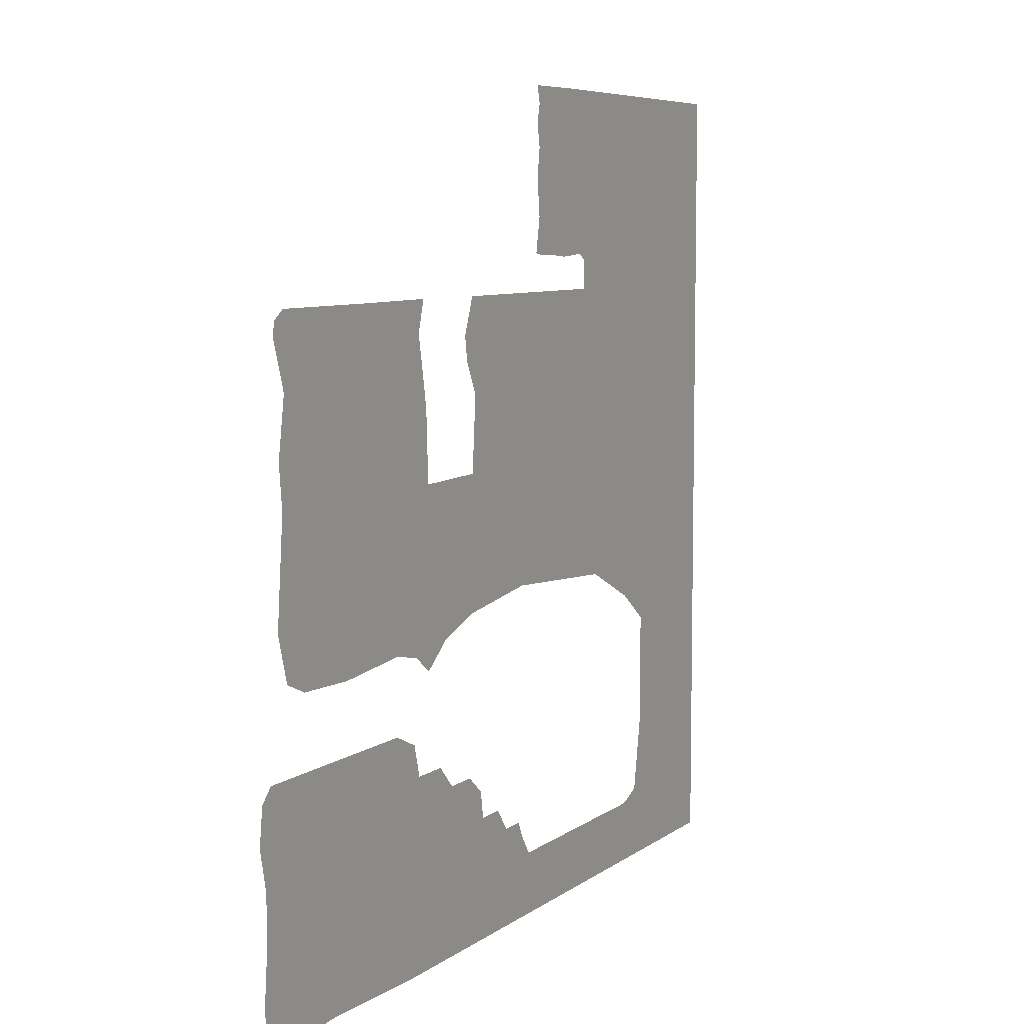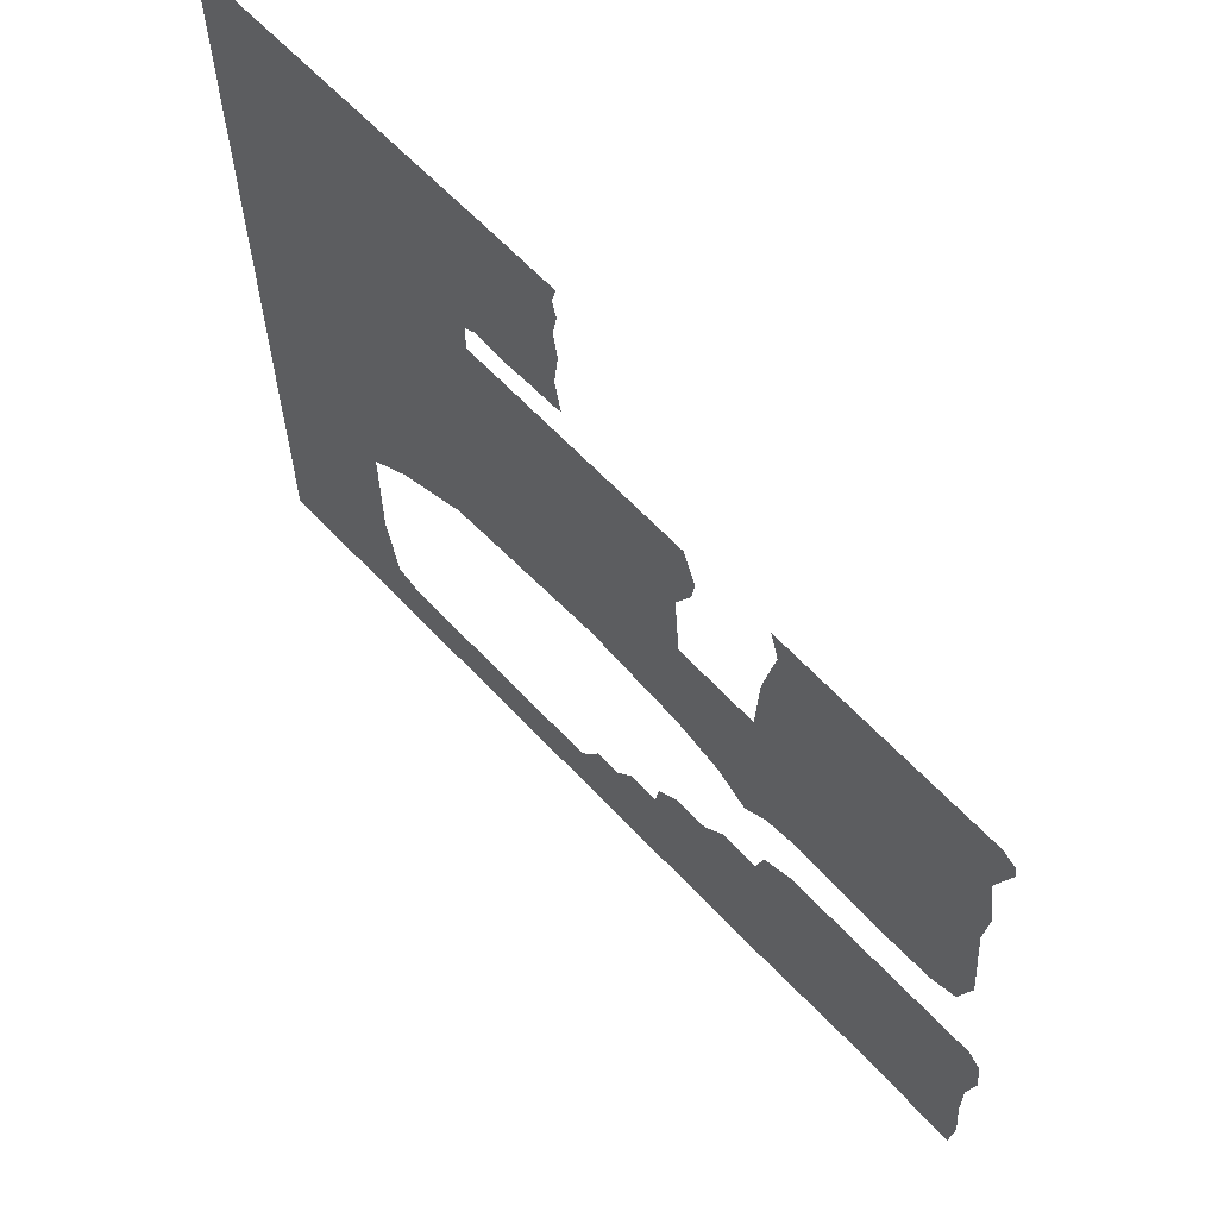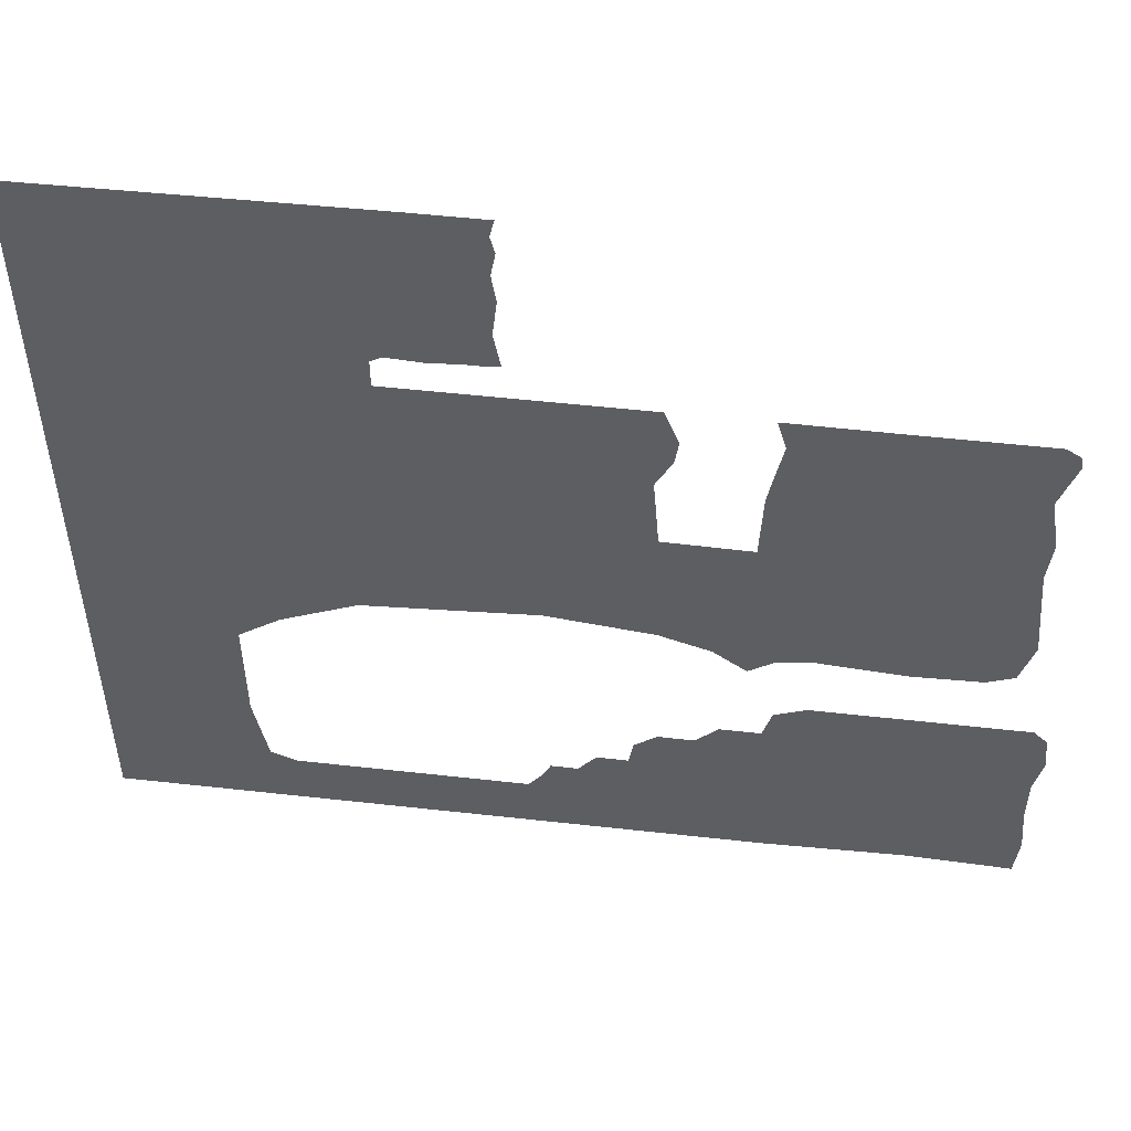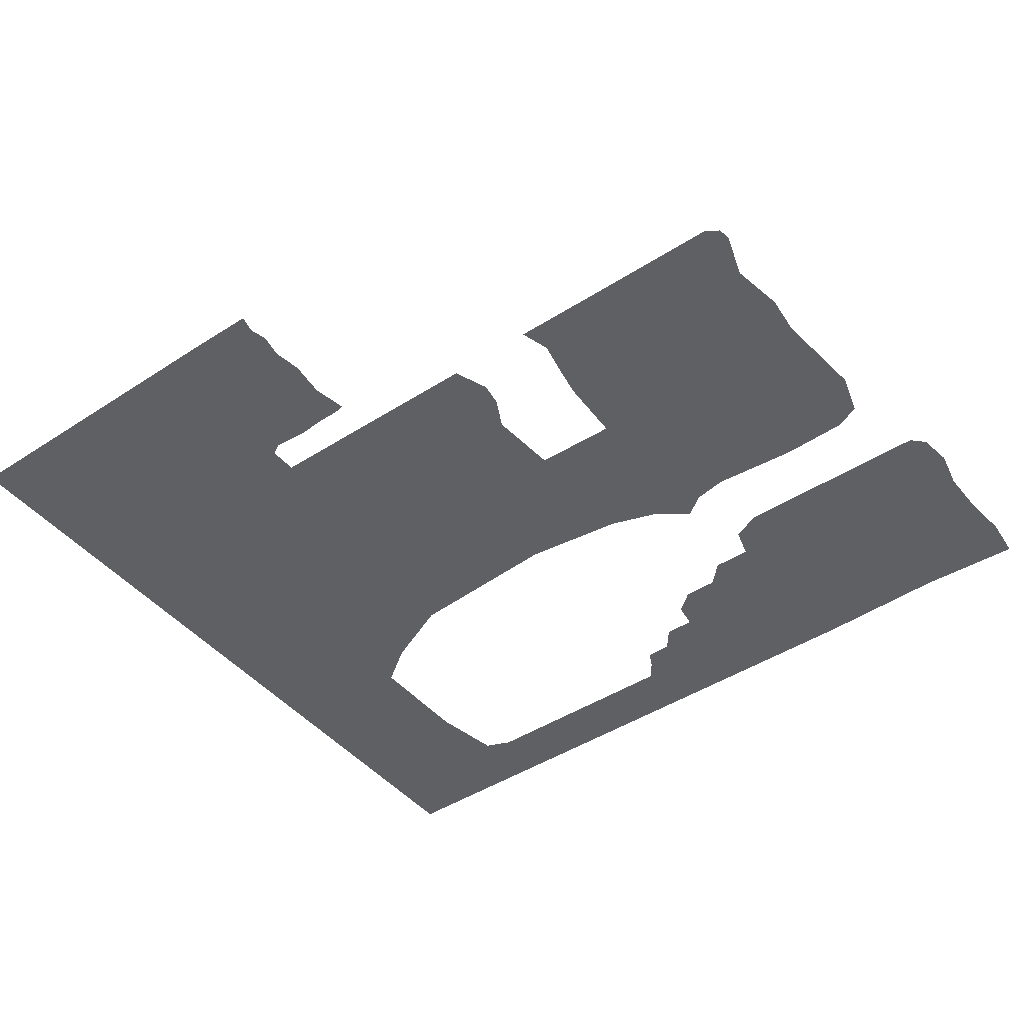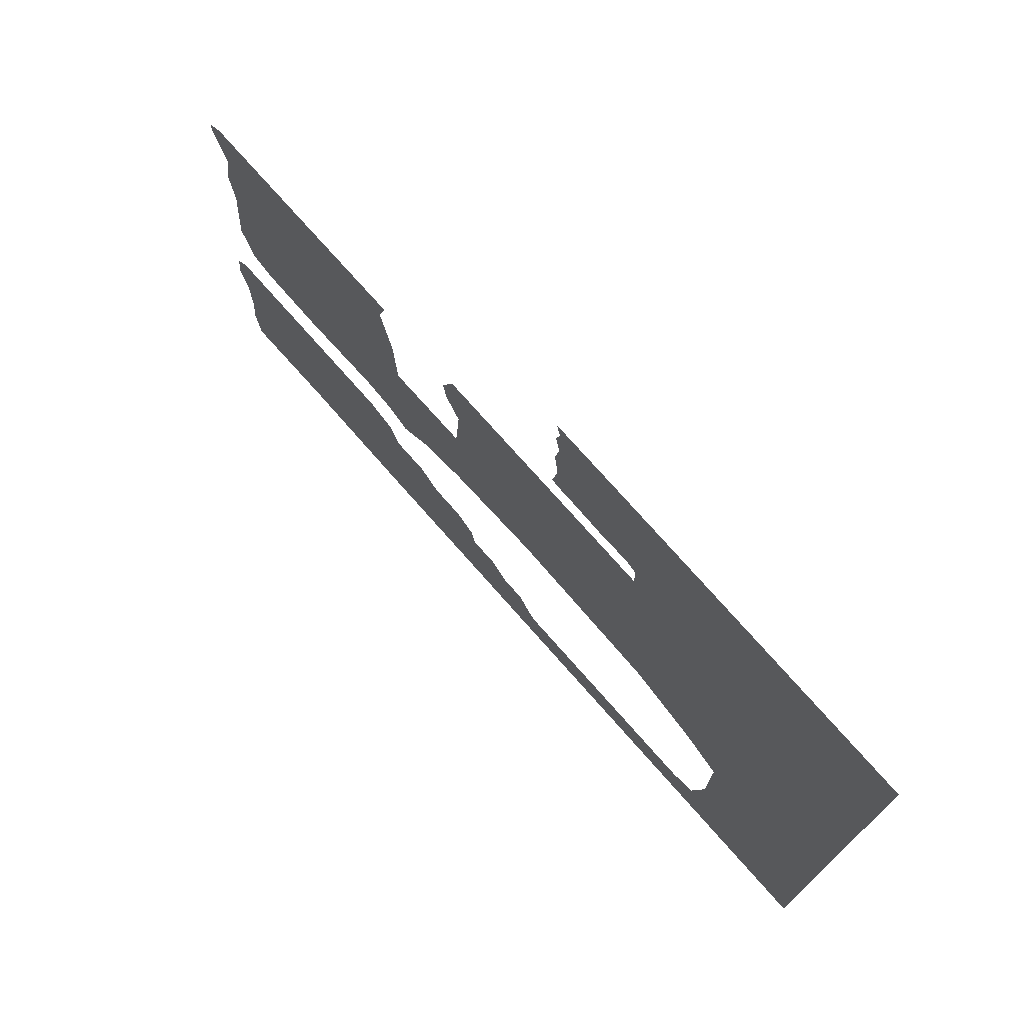
<metadata>
{"format":"obj","ext":"obj","renderer":"f3d","projection":"perspective","resolution":1024,"background":"white","views":[{"elev":7.1,"azim":117.2,"up":"+Z"},{"elev":63.1,"azim":47.0,"up":"+Z"},{"elev":51.2,"azim":7.0,"up":"+Z"},{"elev":-44.8,"azim":36.8,"up":"+Y"},{"elev":74.6,"azim":-131.4,"up":"+Z"}]}
</metadata>
<code>
v -7.333 -33.84 12.18
v 0 -33.84 12.18
v -0.4444 -33.84 10.4
v 0 -33.84 8.621
v -0.4444 -33.84 6.177
v 0 -33.84 3.288
v -0.4444 -33.84 -0.4899
v 0.2222 -33.84 -4.046
v -0.8889 -33.84 -4.268
v -3.111 -33.84 -4.268
v -6 -33.84 -4.49
v -9.556 -33.84 -4.268
v -10.67 -33.84 -4.934
v -10.67 -33.84 -7.823
v 13.56 -33.84 -7.823
v 14.96 -33.84 -11.43
v 14.58 -33.84 -13.91
v 12.96 -33.84 -17.01
v 13.54 -33.84 -24.47
v 22.11 -33.84 -24.62
v 22.42 -33.84 -17.71
v 23 -33.84 -14.51
v 23.75 -33.84 -10.85
v 22.84 -33.84 -7.774
v 33.93 -33.84 -7.827
v 46.22 -33.84 -7.823
v 47.56 -33.84 -8.712
v 47.78 -33.84 -10.05
v 47.09 -33.84 -12.08
v 46.22 -33.84 -14.71
v 47.11 -33.84 -20.27
v 46.67 -33.84 -24.49
v 47.56 -33.84 -34.49
v 46.22 -33.84 -38.93
v 43.56 -33.84 -40.05
v 36.67 -33.84 -40.27
v 28 -33.84 -39.6
v 24.53 -33.84 -40.22
v 22.14 -33.84 -41.89
v 18.87 -33.84 -39.44
v 13.81 -33.84 -37.77
v 3.303 -33.84 -36.52
v -13.6 -33.84 -37.64
v -21.08 -33.84 -40.99
v -25.25 -33.84 -43.96
v -25.19 -33.84 -55.38
v -23.85 -33.84 -62.71
v -21.19 -33.84 -63.82
v 1.778 -33.84 -63.82
v 3.111 -33.84 -62.05
v 4 -33.84 -60.27
v 6.667 -33.84 -60.27
v 8.444 -33.84 -58.05
v 11.56 -33.84 -58.05
v 12 -33.84 -55.38
v 14.22 -33.84 -53.6
v 17.78 -33.84 -53.6
v 20 -33.84 -51.38
v 24 -33.84 -51.38
v 24.89 -33.84 -48.27
v 28 -33.84 -46.93
v 48.89 -33.84 -46.93
v 50.22 -33.84 -48.27
v 50.67 -33.84 -51.82
v 49.78 -33.84 -55.82
v 49.78 -33.84 -60.71
v 50.22 -33.84 -65.6
v 49.78 -33.84 -70.05
v 39.11 -33.84 -69.6
v 25.33 -33.84 -70.05
v -39.66 -33.84 -70.15
v -39.77 -33.84 11.84
f 1 12 72
f 1 11 12
f 1 10 11
f 1 9 10
f 1 8 9
f 1 7 8
f 1 6 7
f 1 5 6
f 1 4 5
f 1 3 4
f 1 2 3
f 12 13 72
f 13 14 72
f 14 15 16
f 14 16 17
f 14 17 18
f 14 18 19
f 14 19 42
f 19 41 42
f 19 40 41
f 19 20 40
f 20 39 40
f 20 38 39
f 20 37 38
f 20 36 37
f 20 35 36
f 20 34 35
f 20 33 34
f 20 32 33
f 20 31 32
f 20 30 31
f 20 29 30
f 20 21 29
f 21 22 29
f 22 23 29
f 23 28 29
f 23 27 28
f 23 26 27
f 23 25 26
f 23 24 25
f 14 42 43
f 14 43 44
f 14 44 45
f 14 45 72
f 45 46 72
f 46 71 72
f 46 47 71
f 47 48 71
f 48 49 71
f 49 70 71
f 49 50 70
f 50 51 70
f 51 52 70
f 52 53 70
f 53 54 70
f 54 55 70
f 55 56 70
f 56 57 70
f 57 58 70
f 58 59 70
f 59 60 70
f 60 61 70
f 61 62 70
f 62 63 70
f 63 64 70
f 64 65 70
f 65 66 70
f 66 67 70
f 67 69 70
f 67 68 69

</code>
